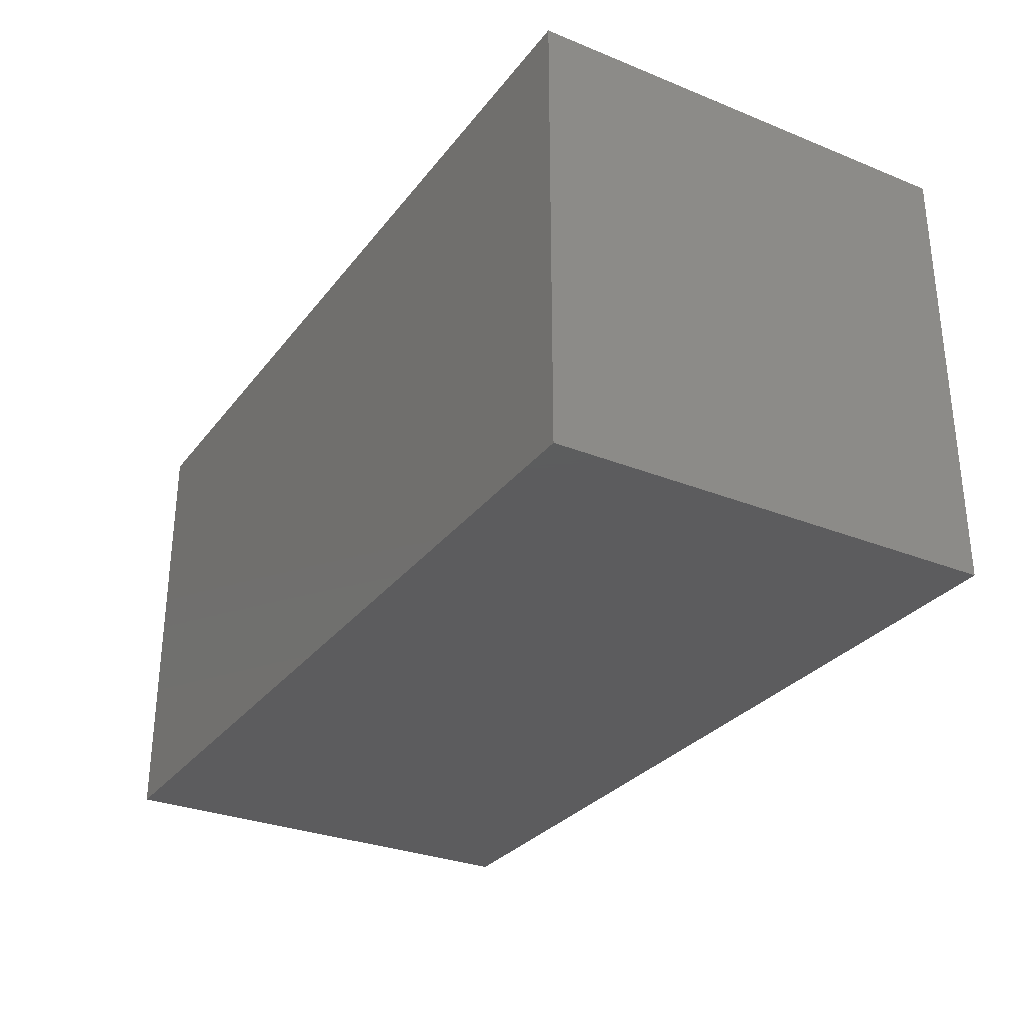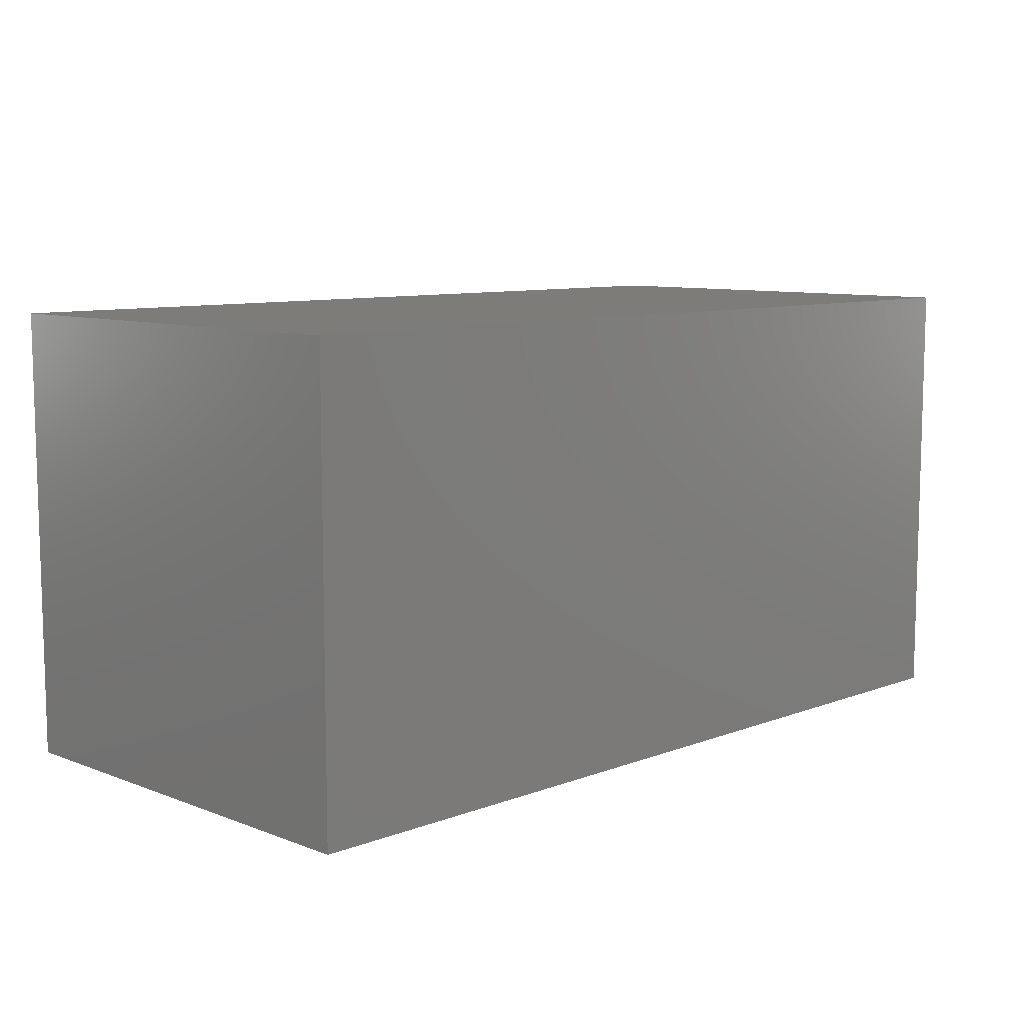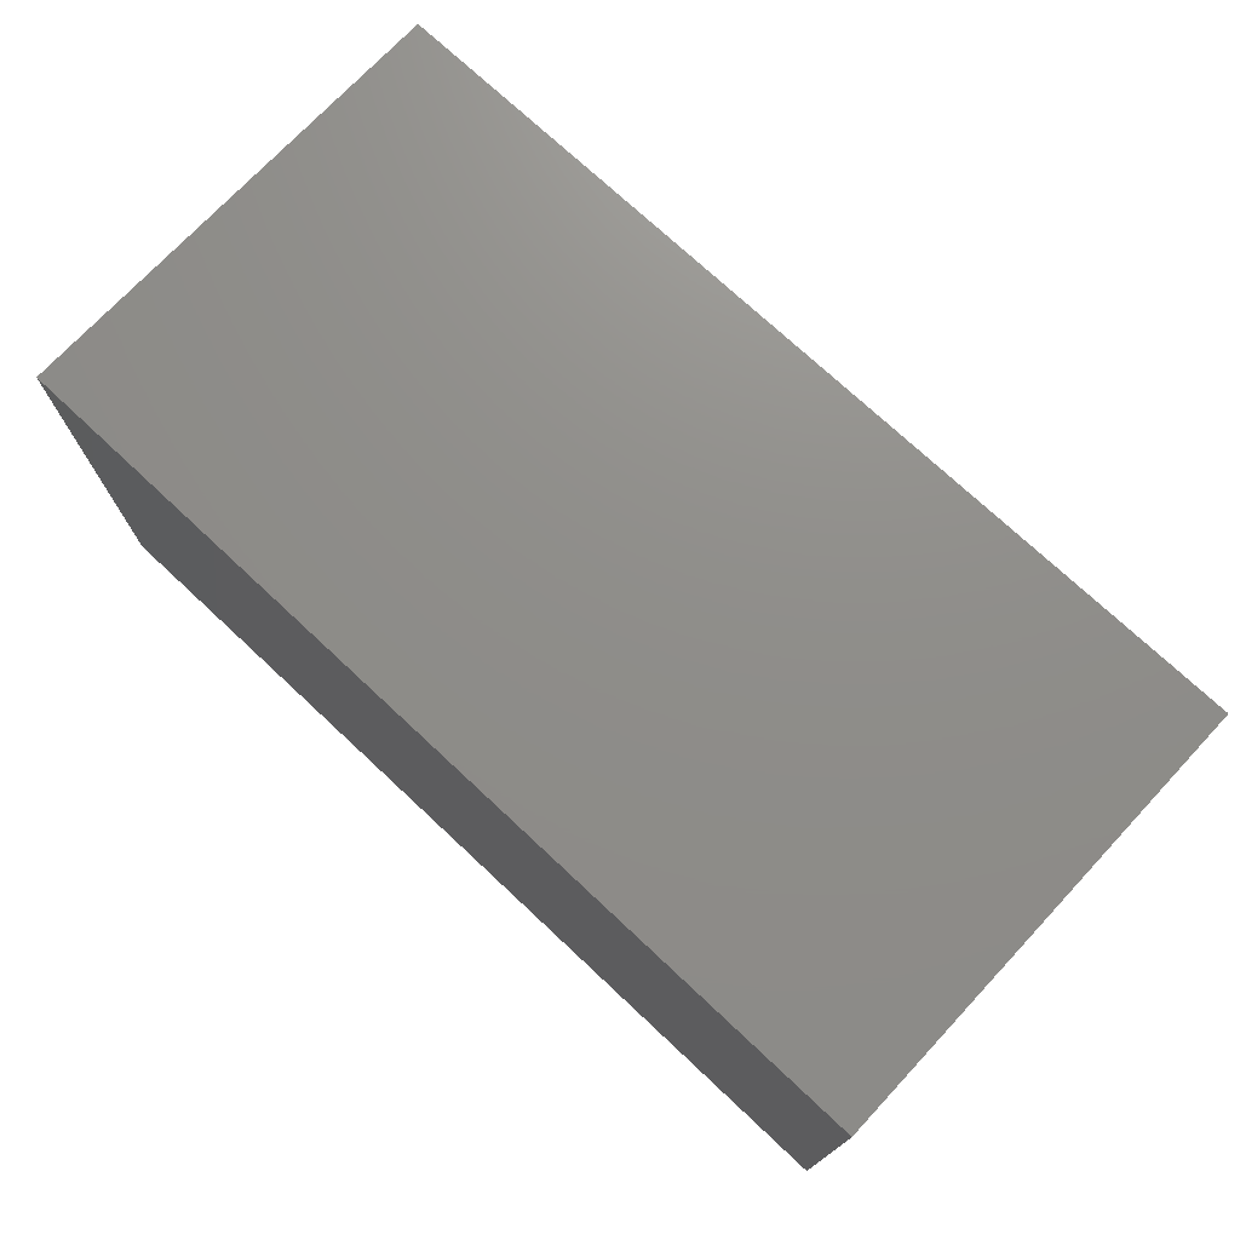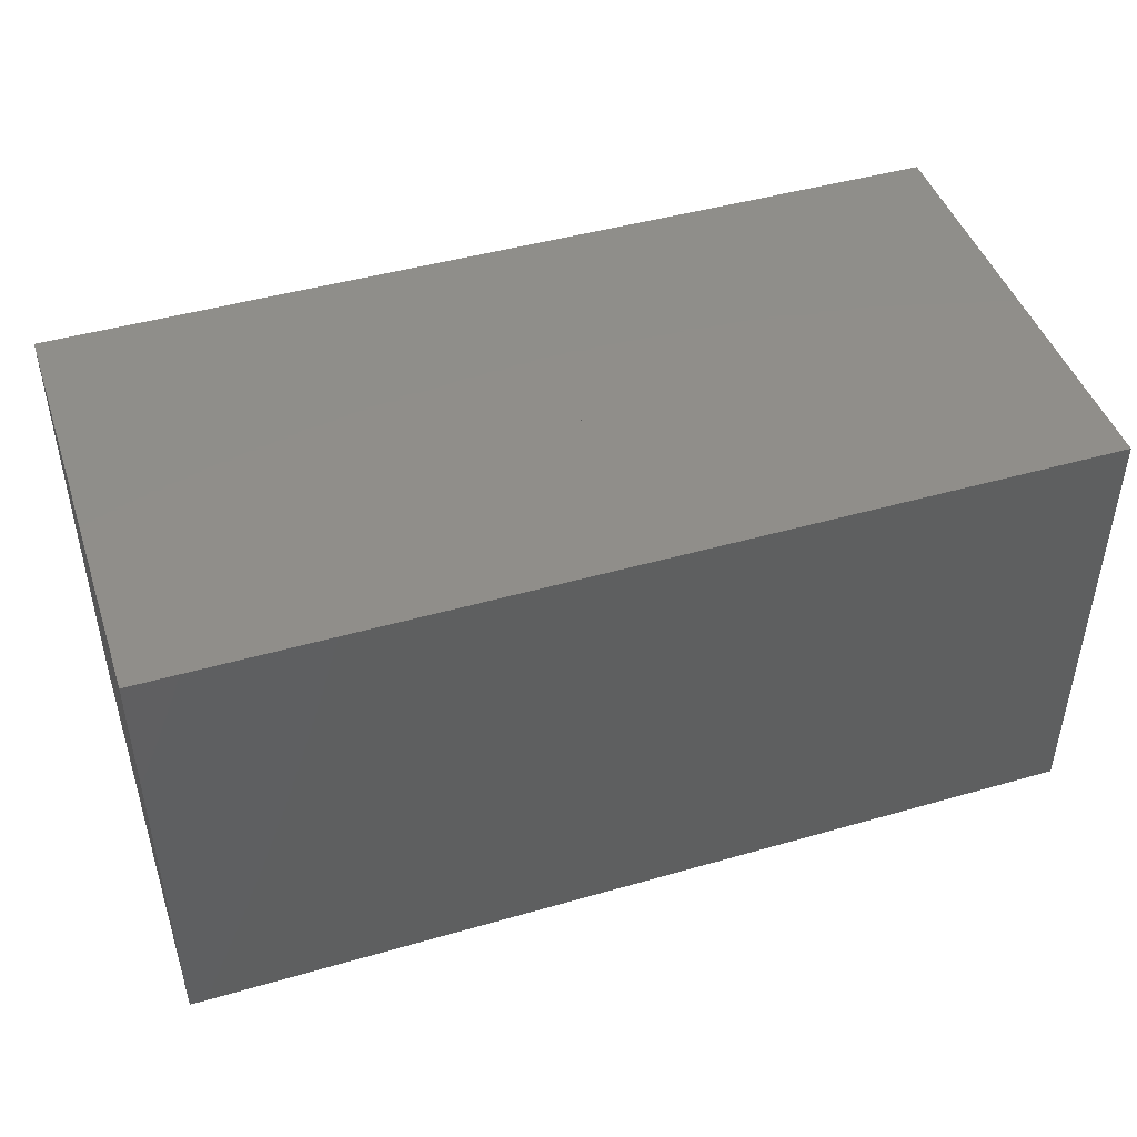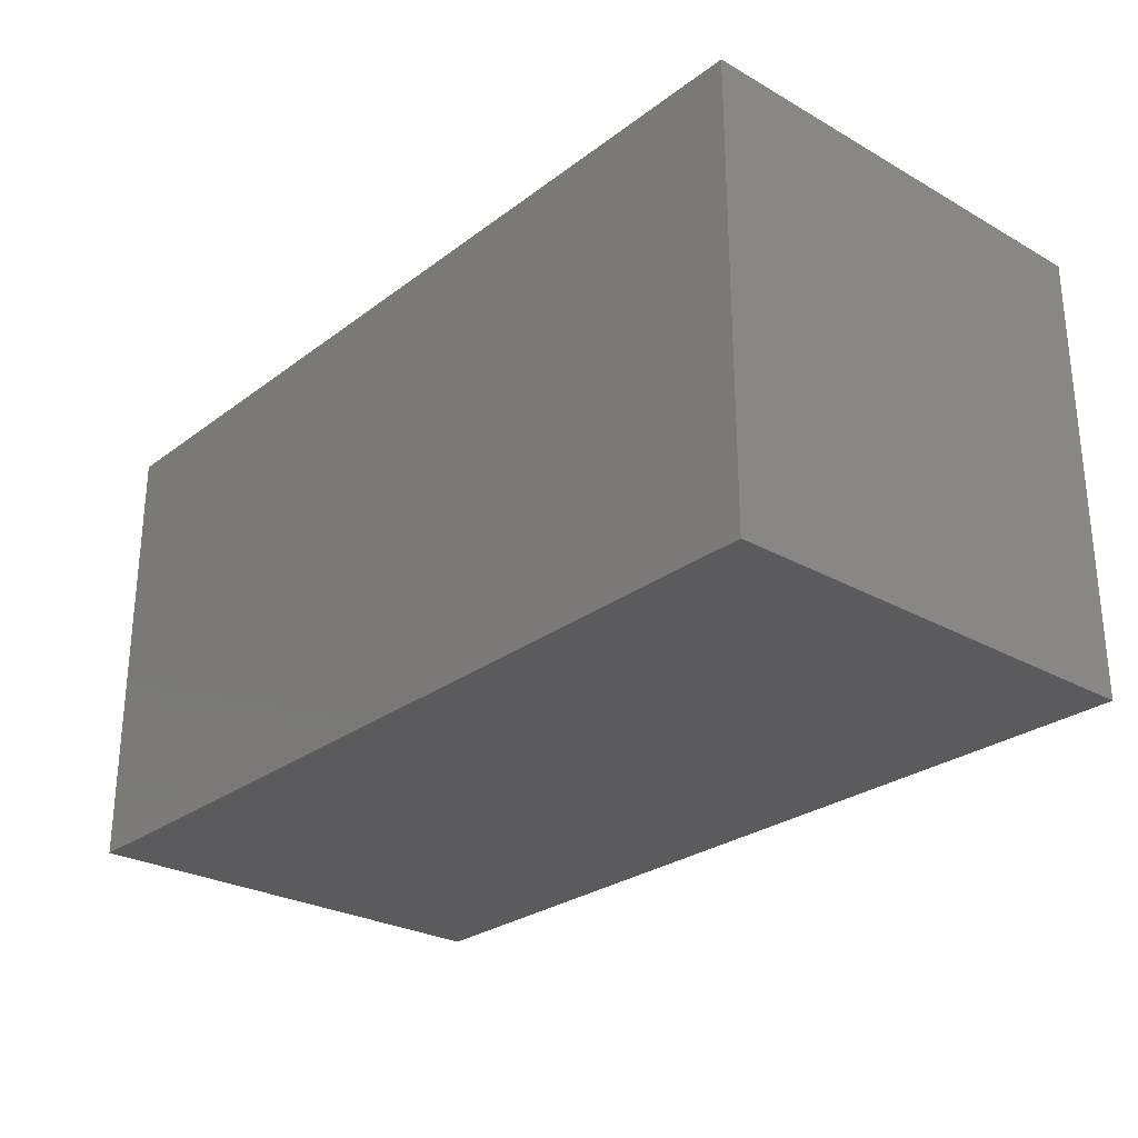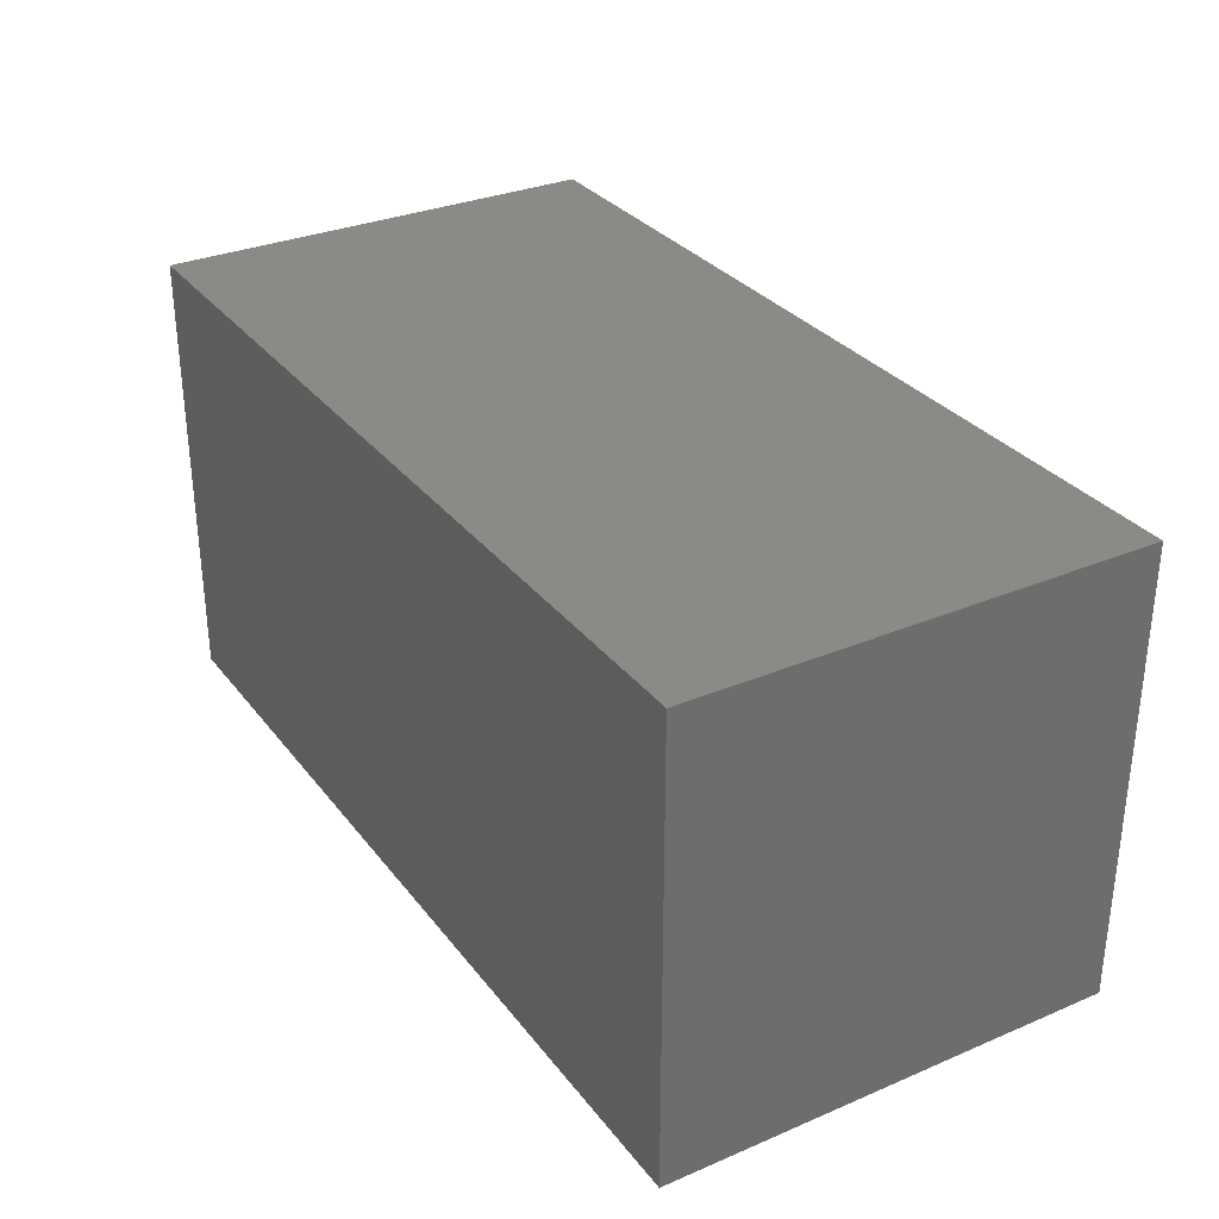
<metadata>
{"format":"stl","ext":"stl","renderer":"f3d","projection":"perspective","resolution":1024,"background":"white","views":[{"elev":-30.0,"azim":-120.4,"up":"+Y"},{"elev":9.1,"azim":135.1,"up":"+Y"},{"elev":73.7,"azim":43.1,"up":"+Z"},{"elev":45.5,"azim":161.7,"up":"+Y"},{"elev":-27.2,"azim":-131.1,"up":"+Z"},{"elev":31.2,"azim":59.0,"up":"+Y"}]}
</metadata>
<code>
# stl→obj: 12 verts, 24 faces
v -0.5 -0.5 -0.5
v -0.5 -0.5 0.5
v -0.5 0.5 -0.5
v -0.5 0.5 0.5
v 0.5 -0.5 -0.5
v 0.5 0.5 -0.5
v 0.5 -0.5 0.5
v 0.5 0.5 0.5
v -1.5 -0.5 -0.5
v -1.5 -0.5 0.5
v -1.5 0.5 -0.5
v -1.5 0.5 0.5
f 1 2 3
f 4 3 2
f 5 6 7
f 8 7 6
f 1 5 2
f 7 2 5
f 3 4 6
f 8 6 4
f 1 3 5
f 6 5 3
f 2 7 4
f 8 4 7
f 9 10 11
f 12 11 10
f 1 3 2
f 4 2 3
f 9 1 10
f 2 10 1
f 11 12 3
f 4 3 12
f 9 11 1
f 3 1 11
f 10 2 12
f 4 12 2

</code>
